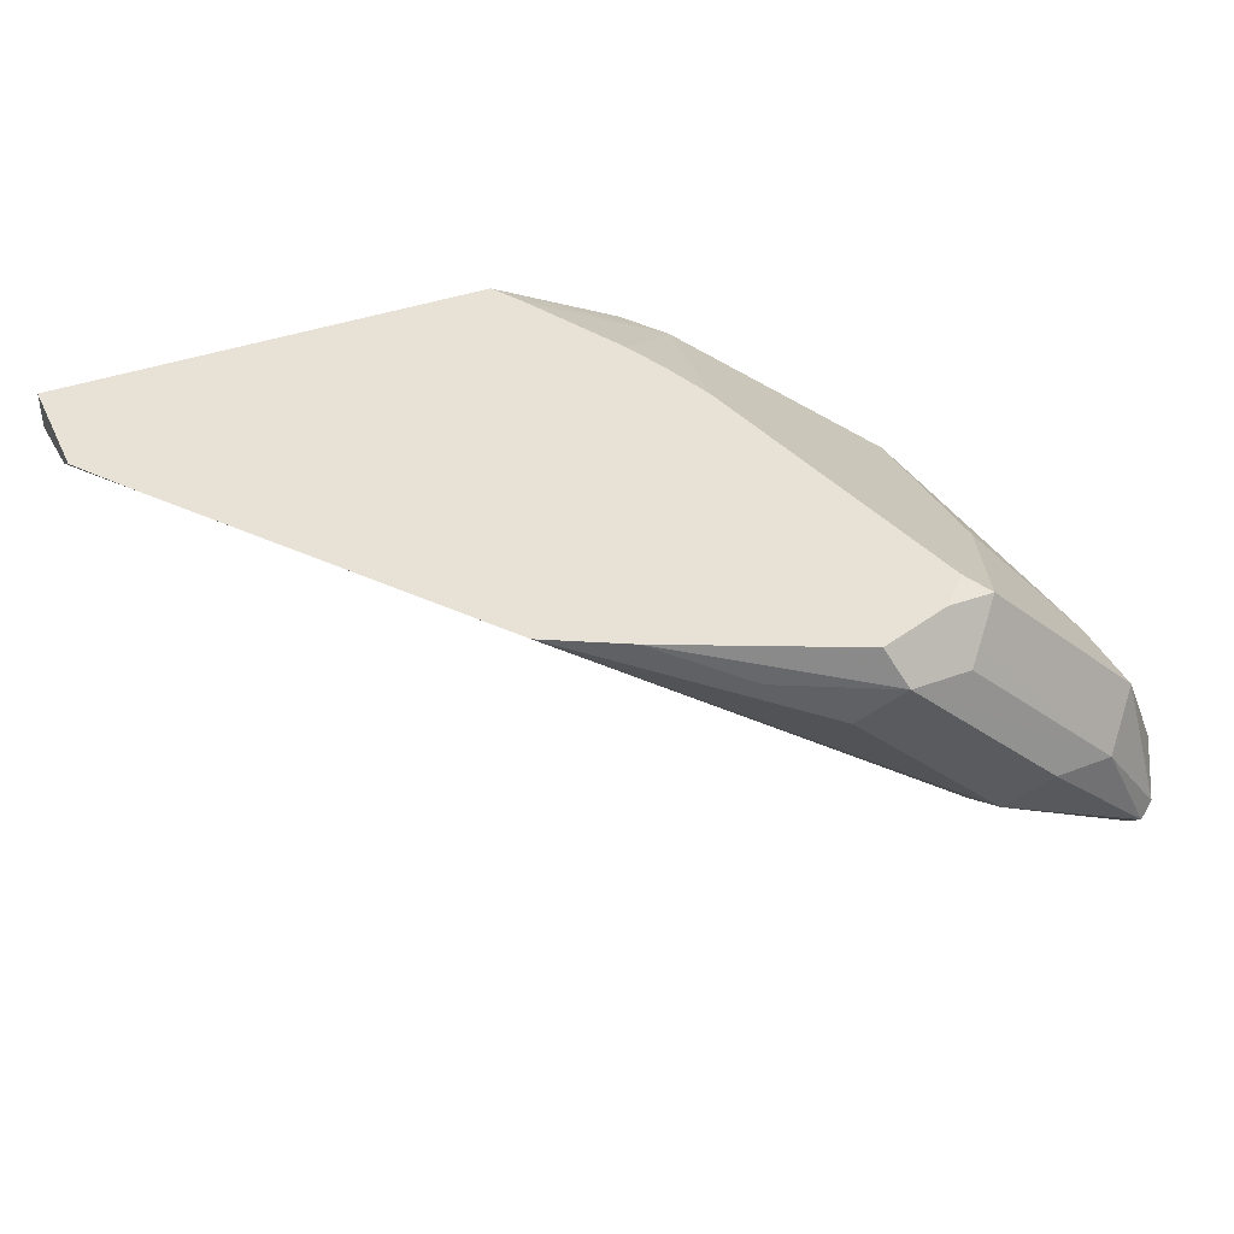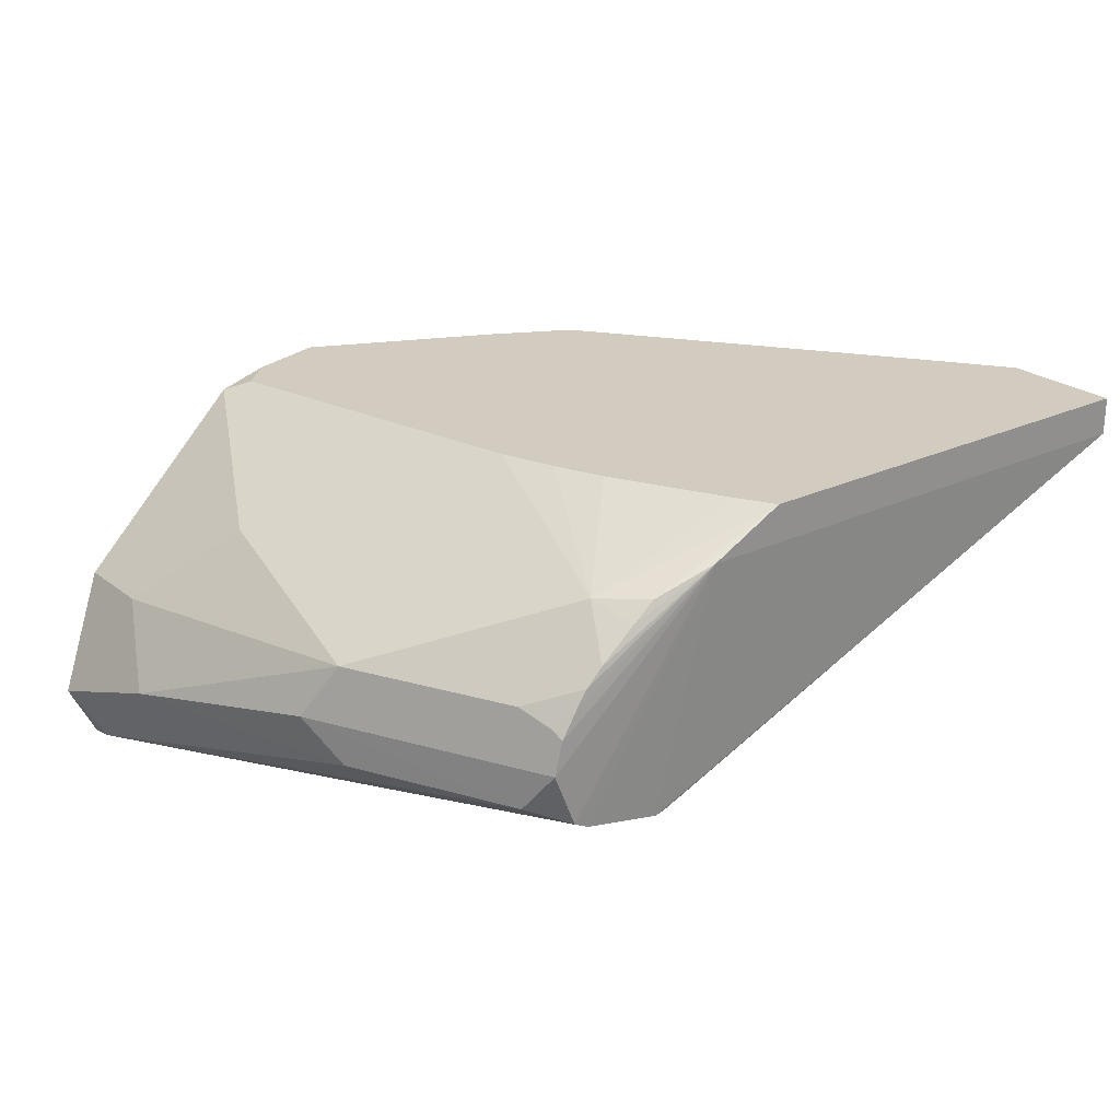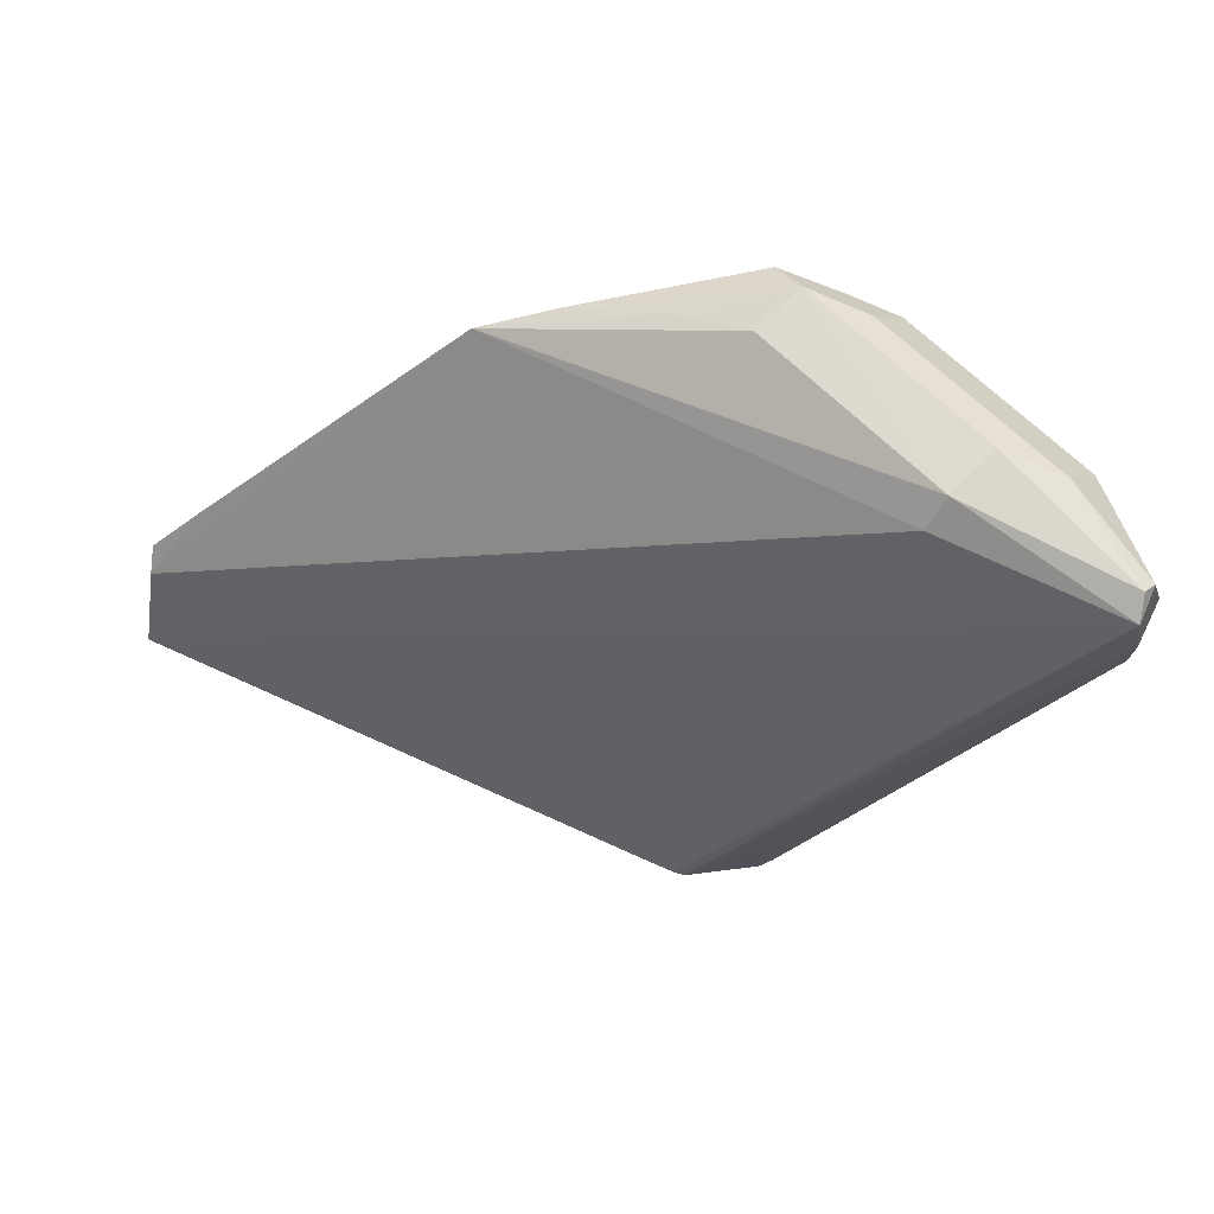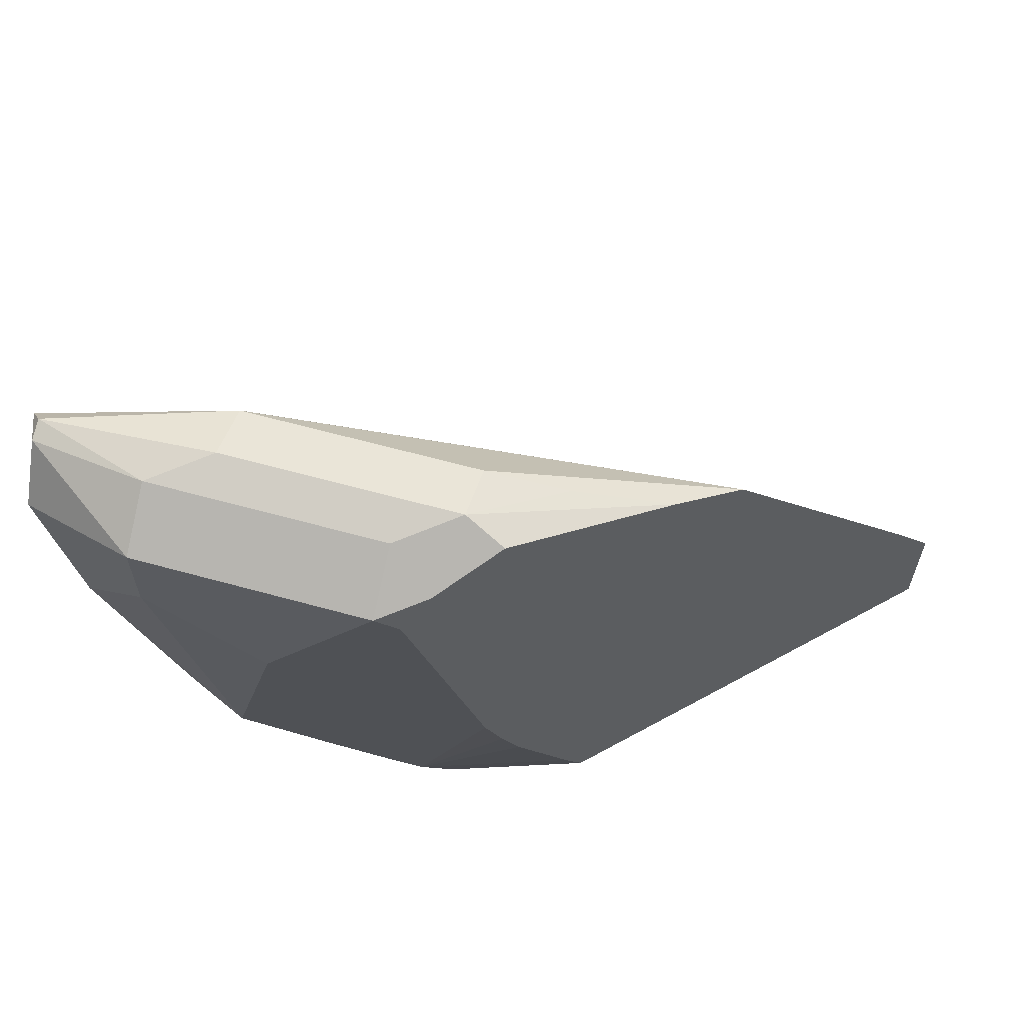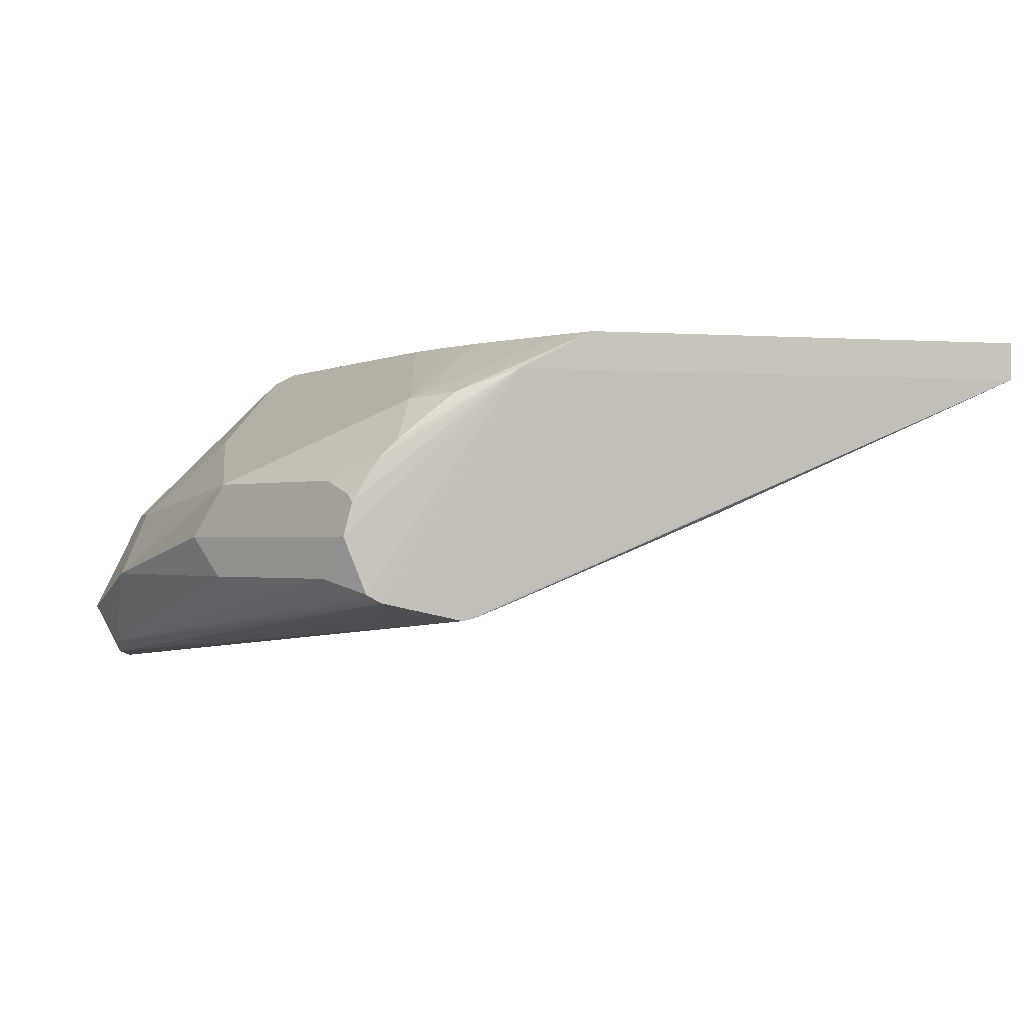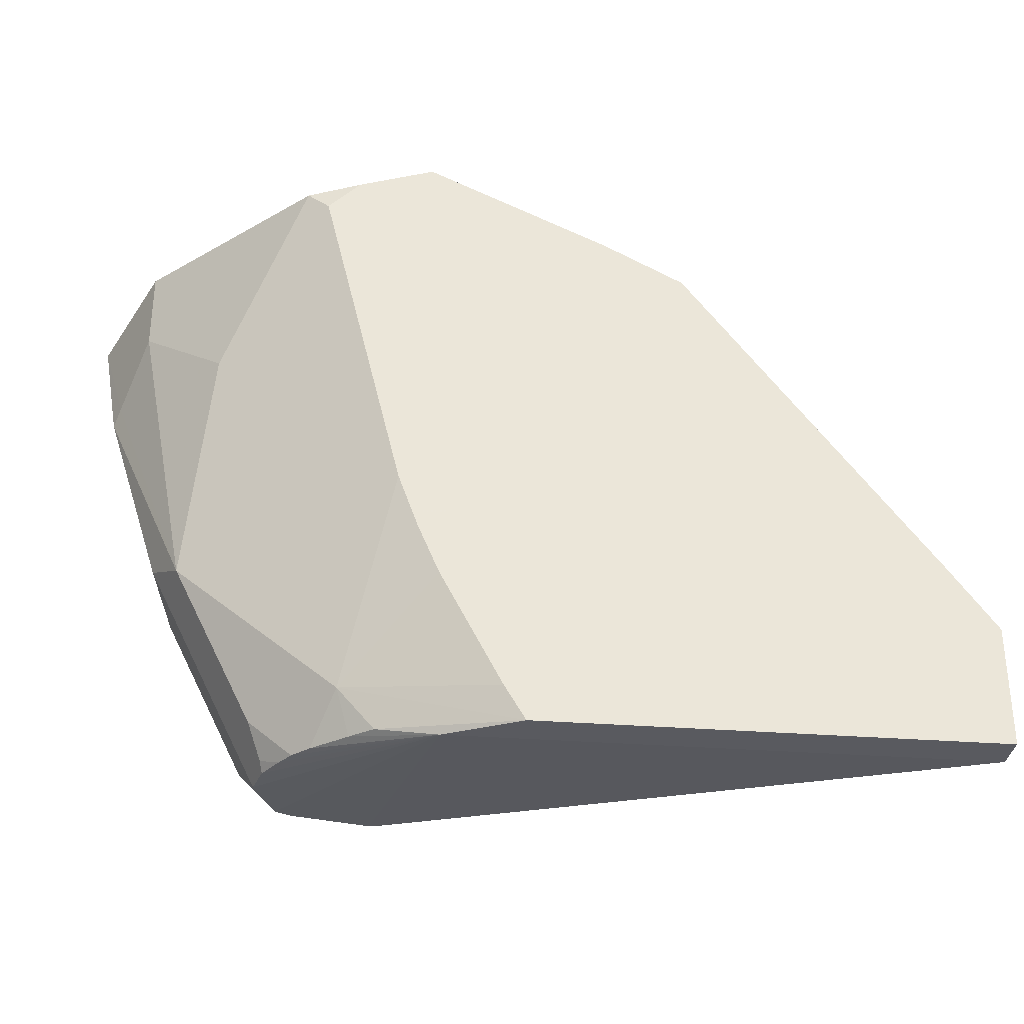
<metadata>
{"format":"obj","ext":"obj","renderer":"f3d","projection":"perspective","resolution":1024,"background":"white","views":[{"elev":40.3,"azim":-23.6,"up":"+Y"},{"elev":24.1,"azim":142.1,"up":"+Y"},{"elev":-35.1,"azim":-9.2,"up":"+Y"},{"elev":62.0,"azim":150.7,"up":"+Z"},{"elev":-0.9,"azim":165.0,"up":"+Y"},{"elev":-31.9,"azim":173.7,"up":"+Z"}]}
</metadata>
<code>
v 0.5804 0.6183 -0.1388
v 0.5577 0.6133 -0.1867
v 0.5615 0.6183 -0.1766
v 0.5583 0.6151 -0.1845
v 0.5541 0.6194 -0.1867
v 0.5515 0.6233 -0.1867
v 0.5204 0.6435 -0.1897
v 0.5596 0.6057 -0.1867
v 0.5867 0.6057 -0.1325
v 0.6009 0.5962 -0.08518
v 0.582 0.5962 -0.1419
v 0.5631 0.5962 -0.1798
v 0.5545 0.5928 -0.1867
v 0.6009 0.5773 -0.06626
v 0.6057 0.5867 -0.05679
v 0.5993 0.5741 -0.05679
v 0.5509 0.5908 -0.1867
v 0.5526 0.5917 -0.1867
v 0.5325 0.5867 -0.1867
v 0.5489 0.5867 -0.1703
v 0.5962 0.5725 -0.04732
v 0.5993 0.5804 -0.04418
v 0.5962 0.5773 -0.04259
v 0.5836 0.6025 -0.04101
v 0.593 0.612 -0.05048
v 0.5993 0.5994 -0.08202
v 0.593 0.612 -0.0694
v 0.5741 0.6309 -0.08834
v 0.5314 0.6523 -0.1311
v 0.5503 0.6523 -0.05538
v 0.5552 0.6498 -0.05048
v 0.5488 0.6435 -0.04411
v 0.5299 0.6435 -0.03785
v 0.5429 0.6523 -0.04802
v 0.5256 0.6523 -0.04224
v 0.4651 0.6523 -0.07134
v 0.4833 0.6523 -0.0617
v 0.5047 0.6435 -0.05048
v 0.5205 0.634 -0.04259
v 0.5583 0.5962 -0.04259
v 0.5678 0.6057 -0.03787
v 0.5552 0.593 -0.05048
v 0.3976 0.6482 -0.168
v 0.3976 0.6435 -0.1893
v 0.3976 0.6523 -0.1897
v 0.3976 0.6523 -0.1619
v 0.4083 0.6523 -0.147
v 0.503 0.6523 -0.1897
v 0.3976 0.6435 -0.1897
v 0.3976 0.6435 -0.1895
v 0.4722 0.6109 -0.1867
v 0.5247 0.5893 -0.1867
v 0.5299 0.5873 -0.1867
v 0.5341 0.6383 -0.1867
v 0.5394 0.634 -0.1867
v 0.5476 0.6272 -0.1867
v 0.5426 0.6372 -0.1766
v 0.5078 0.6523 -0.1817
v 0.5219 0.6523 -0.1551
v 0.5267 0.6523 -0.1438
v 0.5457 0.6404 -0.04101
f 47 36 46
f 47 43 36
f 47 46 43
f 36 30 45
f 52 51 49
f 49 45 48
f 49 50 45
f 49 51 50
f 52 21 51
f 46 36 45
f 48 45 30
f 46 45 43
f 39 40 33
f 43 44 21
f 43 21 42
f 43 42 36
f 40 36 42
f 40 42 21
f 23 40 21
f 41 40 23
f 41 23 24
f 41 24 33
f 41 33 40
f 52 53 21
f 39 36 40
f 38 37 36
f 43 45 44
f 52 49 53
f 58 59 57
f 19 21 53
f 38 36 39
f 61 33 24
f 44 45 50
f 44 50 21
f 51 21 50
f 29 48 30
f 6 1 3
f 6 7 56
f 6 56 1
f 57 1 56
f 57 29 1
f 60 29 57
f 19 53 49
f 60 57 59
f 60 59 29
f 59 48 29
f 58 48 59
f 58 57 48
f 54 48 57
f 55 54 57
f 55 57 56
f 55 56 7
f 55 7 54
f 54 7 48
f 7 49 48
f 7 19 49
f 61 32 33
f 38 39 33
f 12 9 11
f 37 33 35
f 17 19 7
f 18 17 7
f 18 7 13
f 18 13 14
f 18 14 17
f 17 14 16
f 16 14 15
f 15 14 10
f 11 10 14
f 12 11 14
f 12 14 13
f 12 13 8
f 20 19 17
f 12 8 9
f 9 1 10
f 2 1 9
f 2 9 8
f 2 8 7
f 5 4 2
f 5 2 7
f 5 7 6
f 5 6 3
f 5 3 4
f 4 3 2
f 2 3 1
f 61 24 32
f 11 9 10
f 38 33 37
f 20 16 19
f 16 21 19
f 37 35 36
f 35 30 36
f 34 31 30
f 34 30 35
f 34 35 33
f 34 33 31
f 31 33 32
f 31 32 24
f 31 24 25
f 31 25 28
f 31 28 30
f 28 29 30
f 20 17 16
f 28 1 29
f 26 10 1
f 27 26 1
f 27 1 28
f 27 28 25
f 27 25 26
f 26 25 15
f 22 15 25
f 22 25 24
f 22 24 23
f 22 23 21
f 22 21 15
f 16 15 21
f 26 15 10
f 7 8 13

</code>
